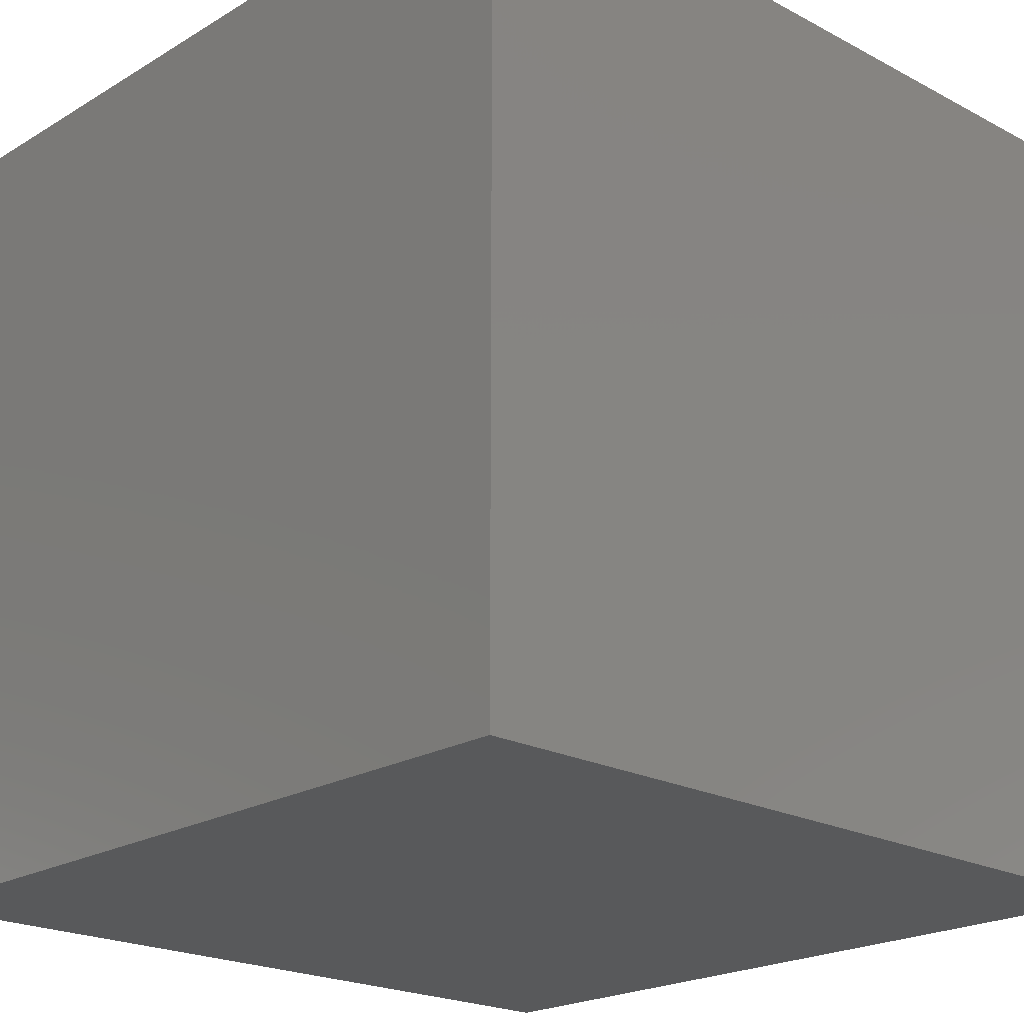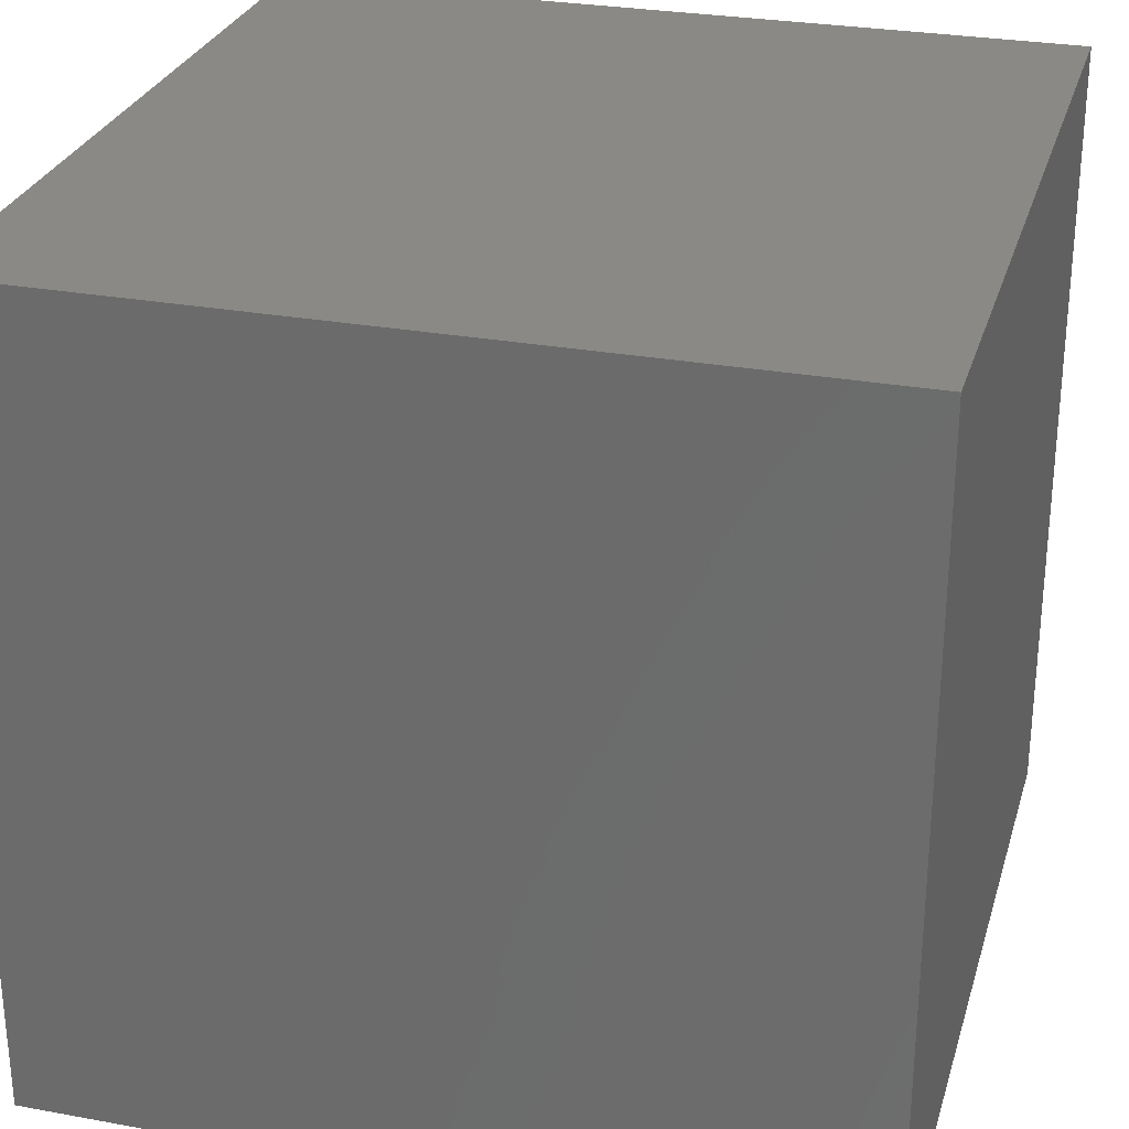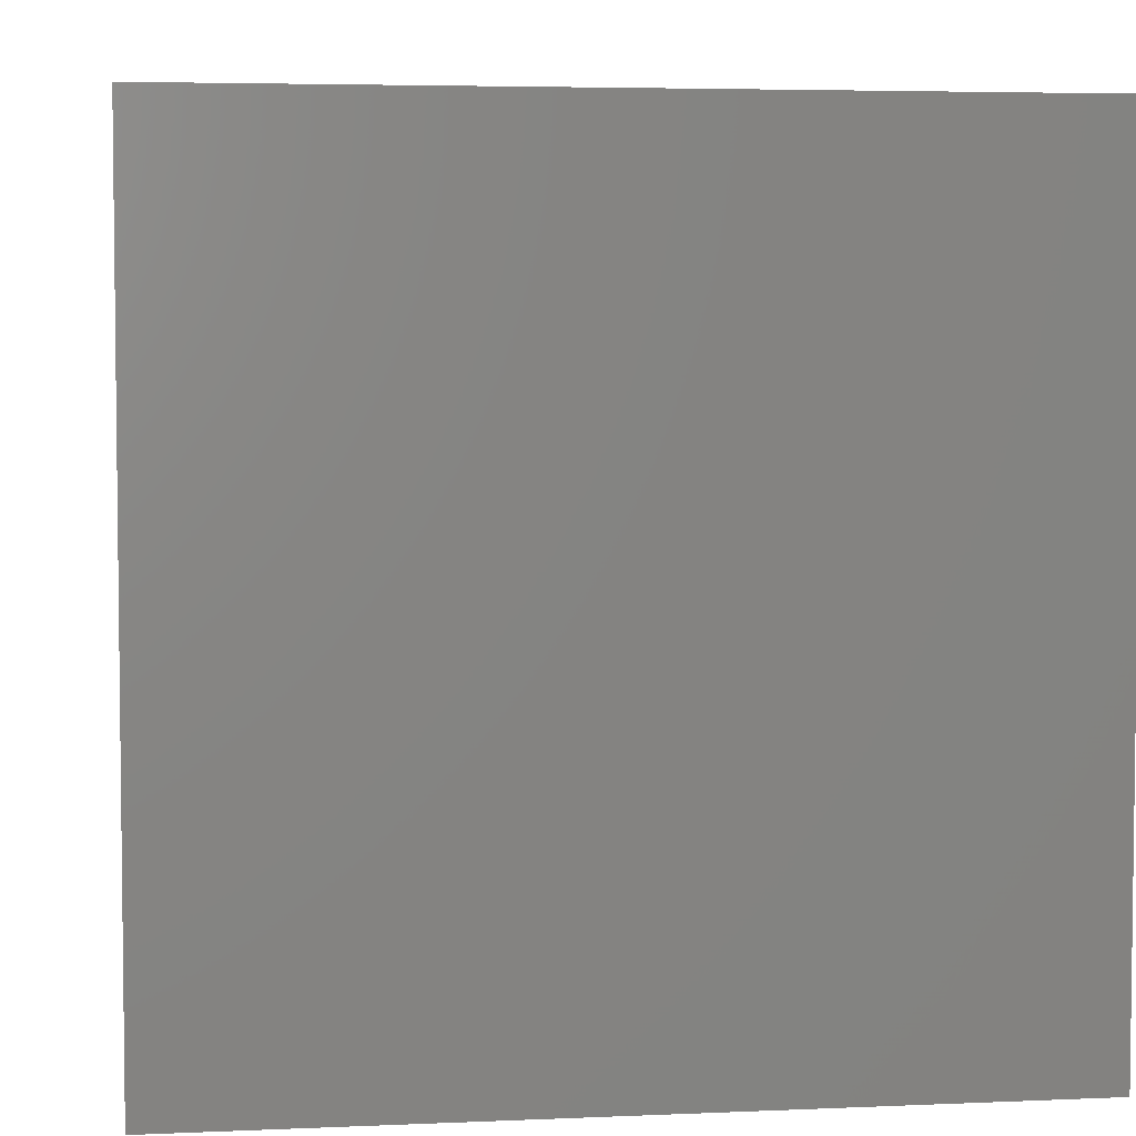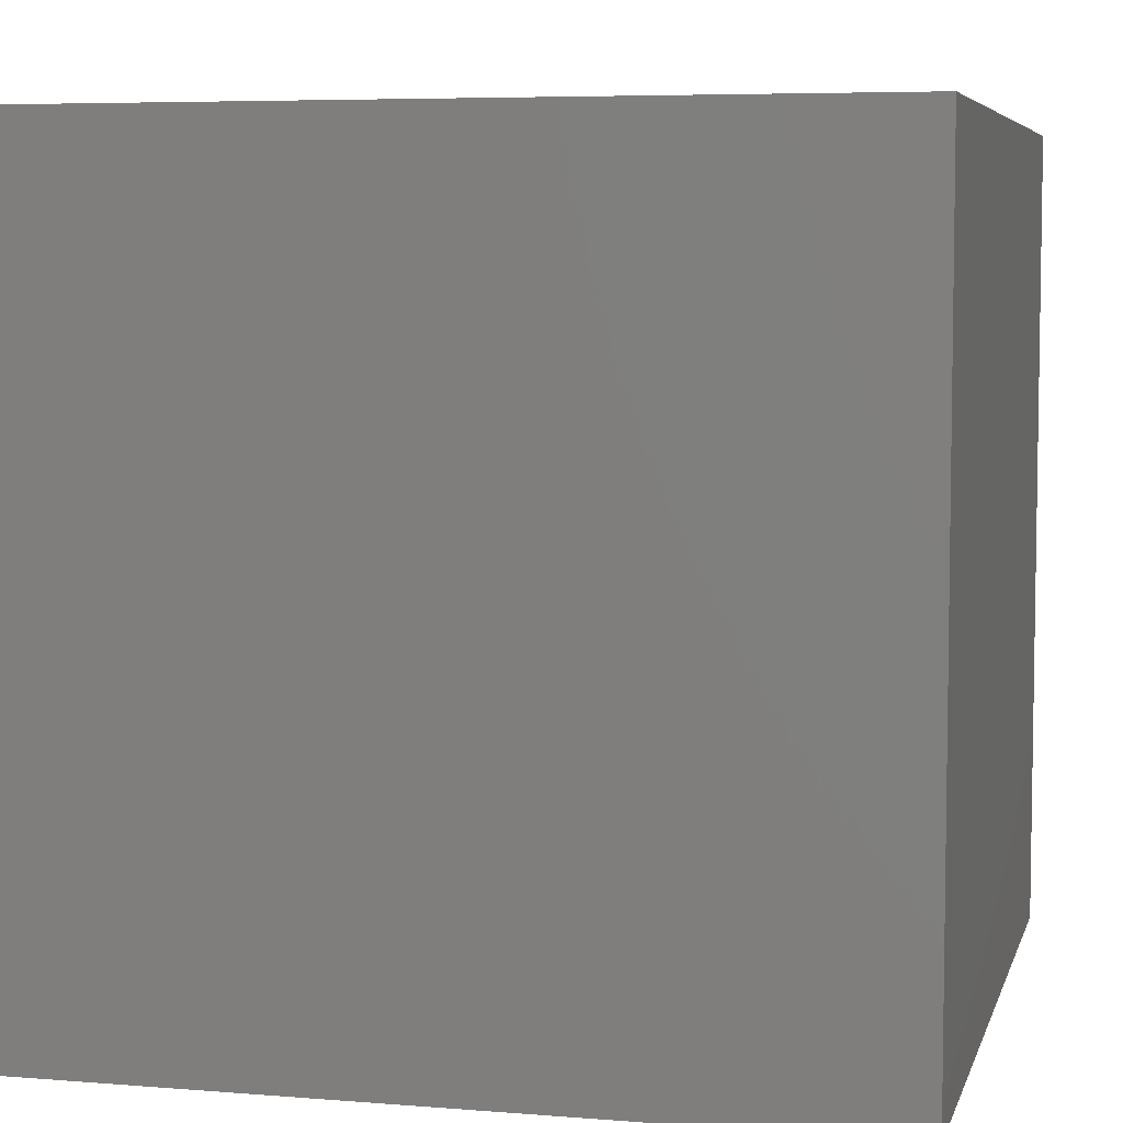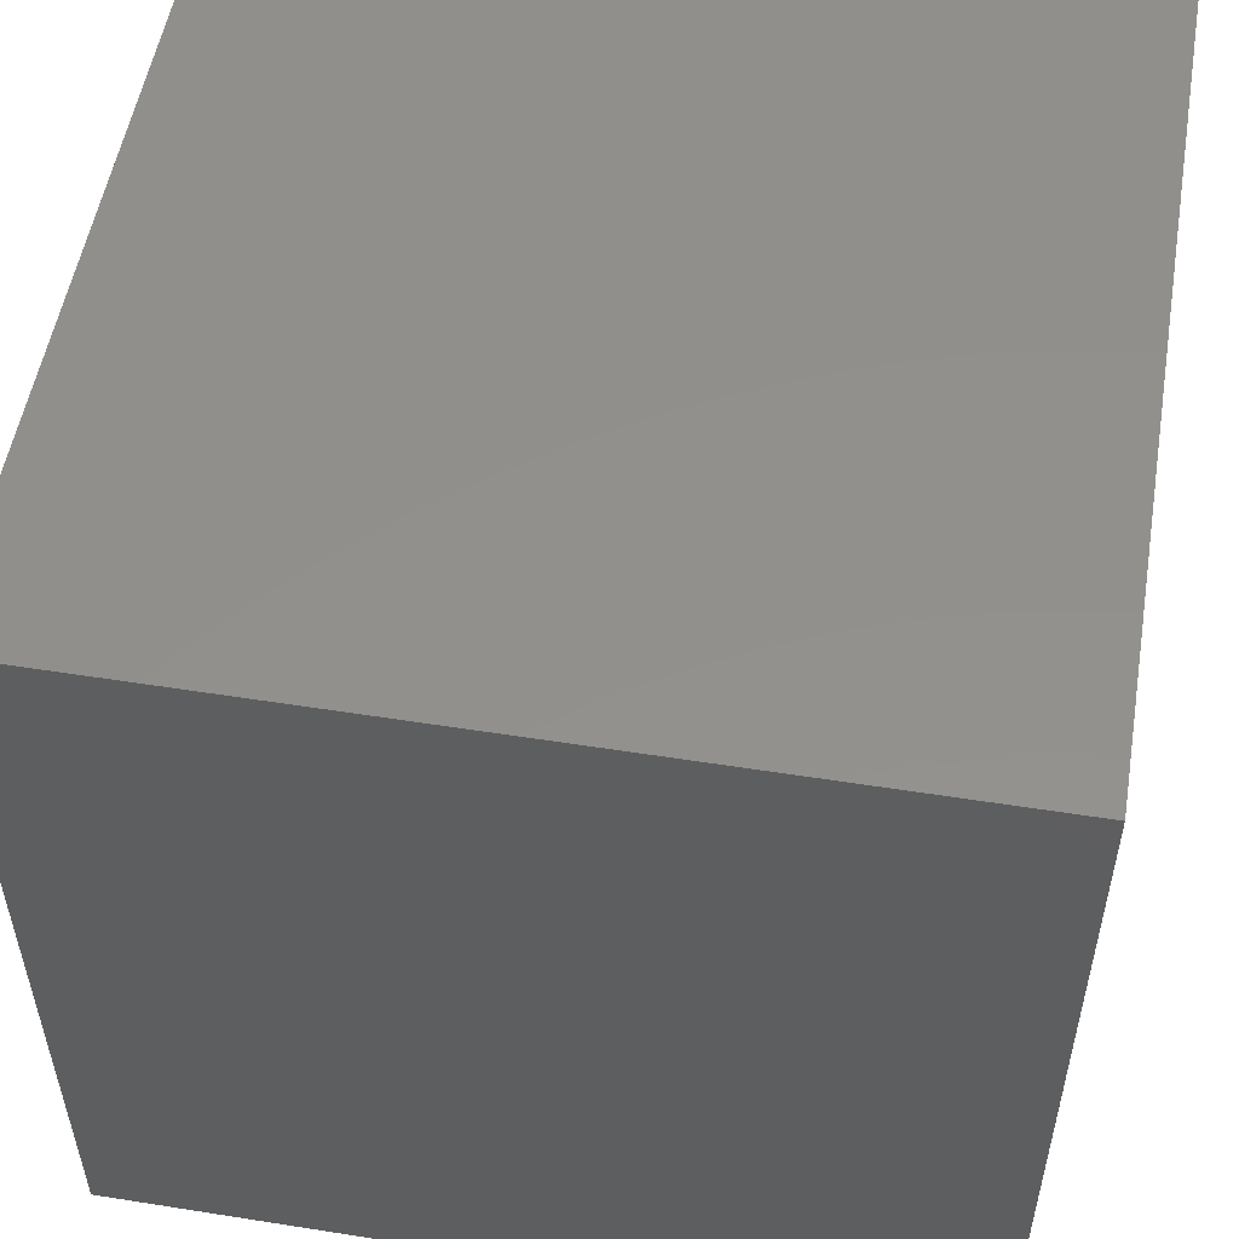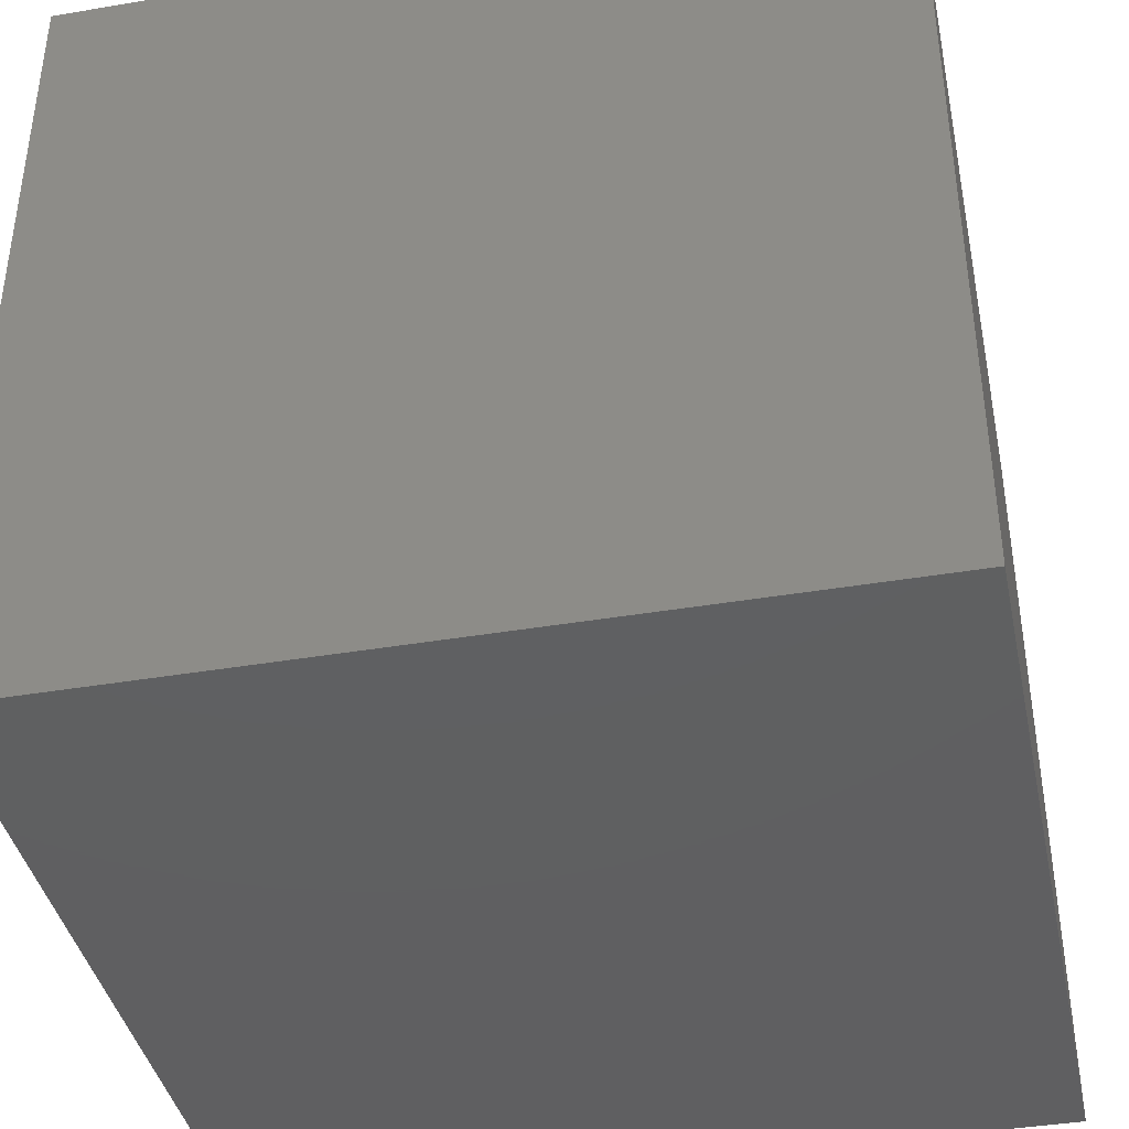
<metadata>
{"format":"stl","ext":"stl","renderer":"f3d","projection":"perspective","resolution":1024,"background":"white","views":[{"elev":-21.2,"azim":136.7,"up":"+Z"},{"elev":28.1,"azim":-74.5,"up":"+Y"},{"elev":4.6,"azim":171.9,"up":"+Y"},{"elev":5.9,"azim":13.9,"up":"+Z"},{"elev":53.3,"azim":-170.4,"up":"+Y"},{"elev":-40.1,"azim":101.8,"up":"+Y"}]}
</metadata>
<code>
# stl→obj: 8 verts, 12 faces
v 15 -15 15
v 15 15 15
v -15 15 15
v -15 -15 15
v -15 15 -15
v -15 -15 -15
v 15 15 -15
v 15 -15 -15
f 1 2 3
f 1 3 4
f 4 3 5
f 4 5 6
f 2 7 5
f 2 5 3
f 1 8 7
f 1 7 2
f 8 6 5
f 8 5 7
f 8 1 4
f 8 4 6

</code>
